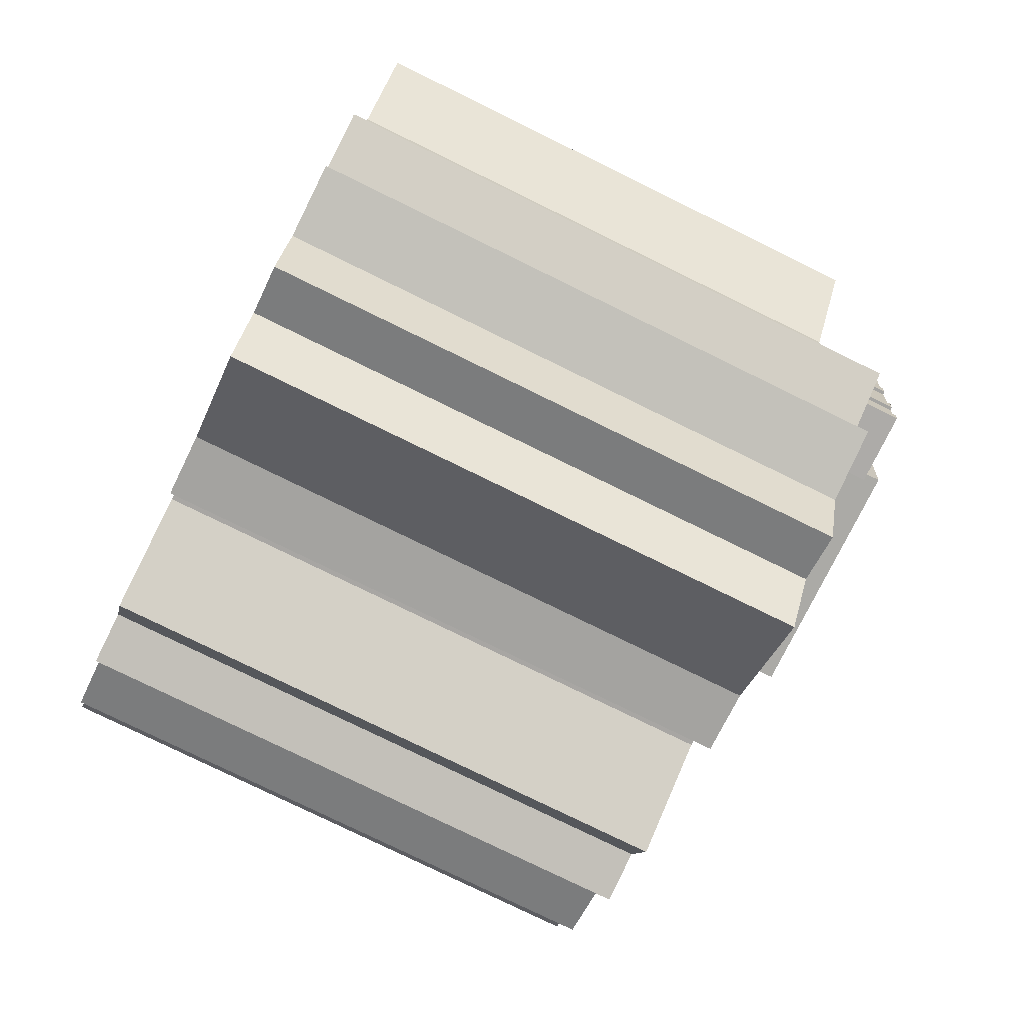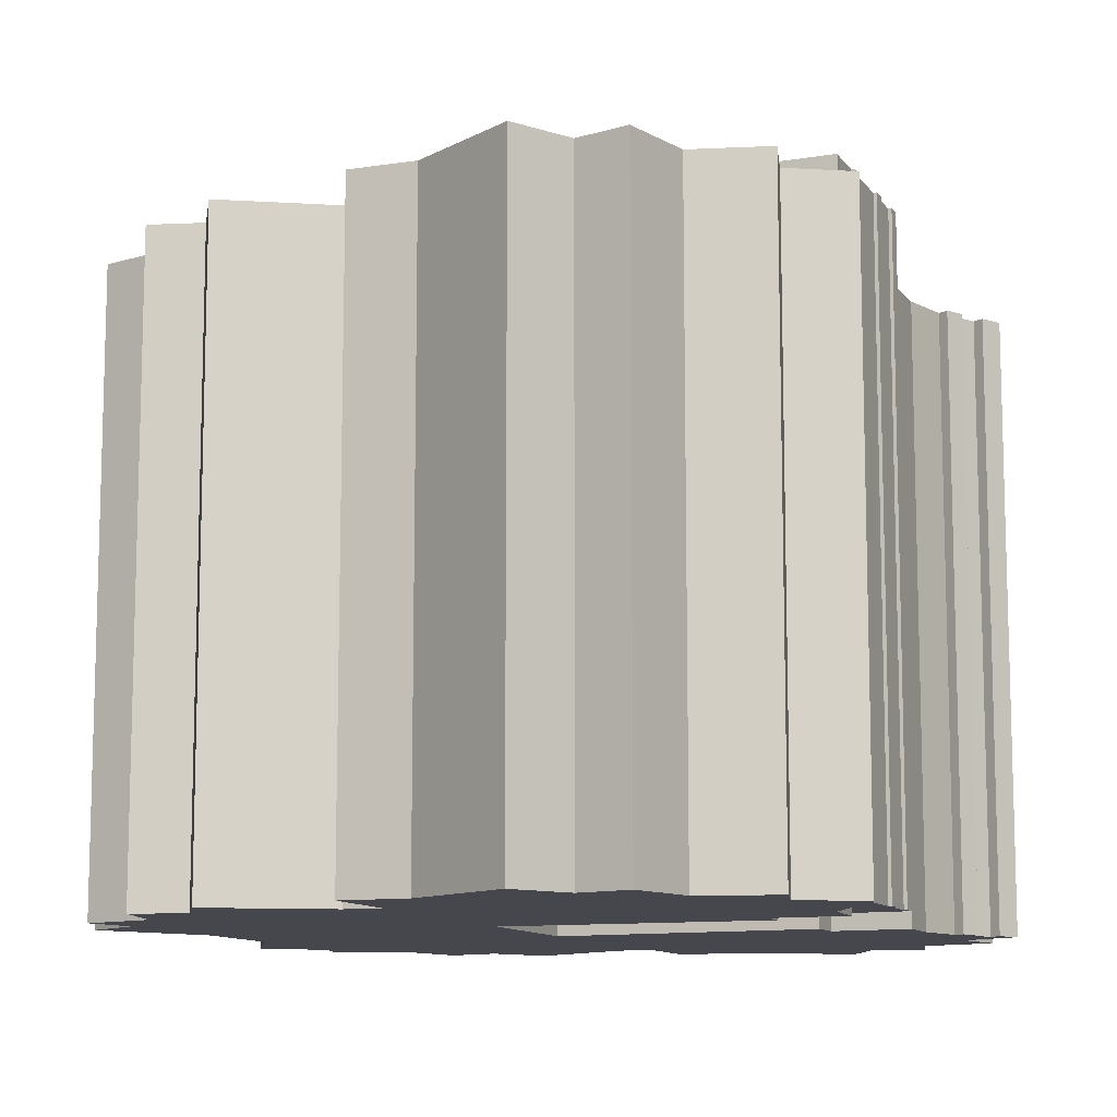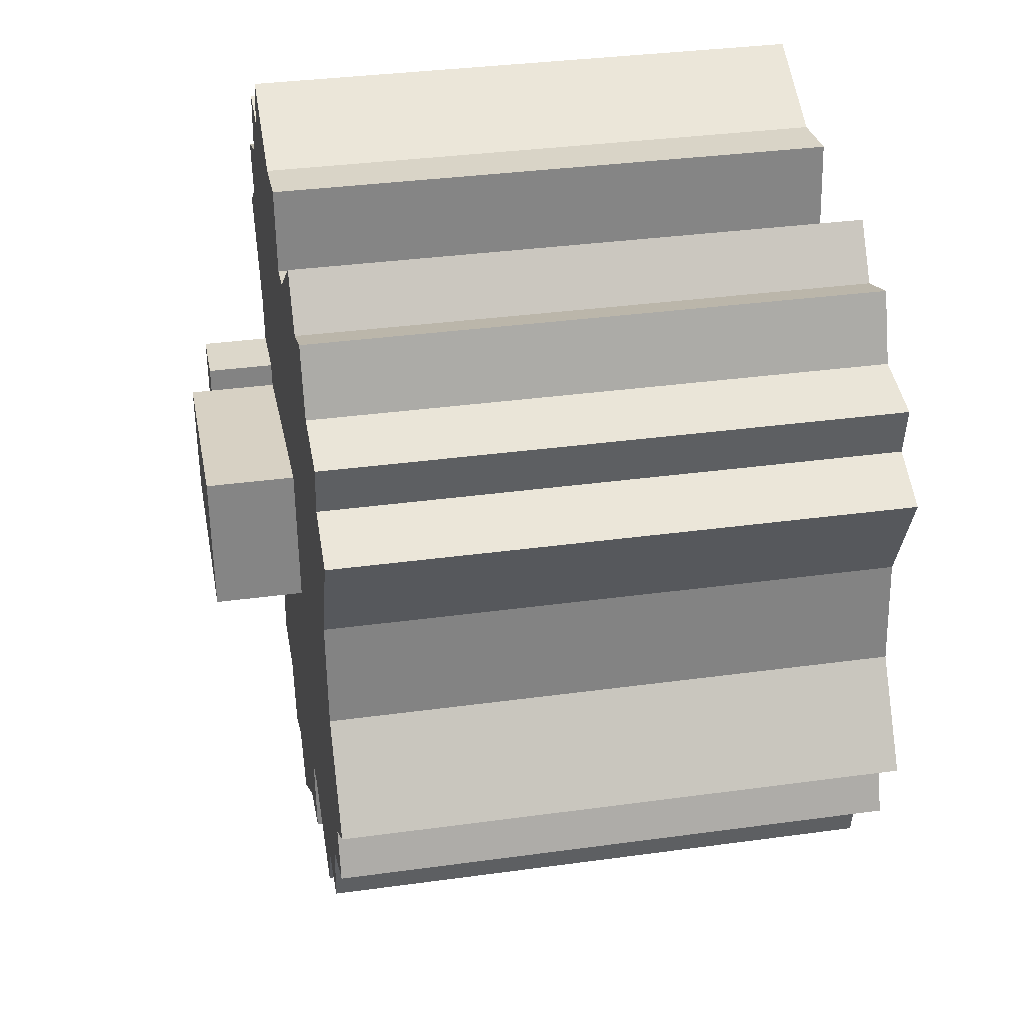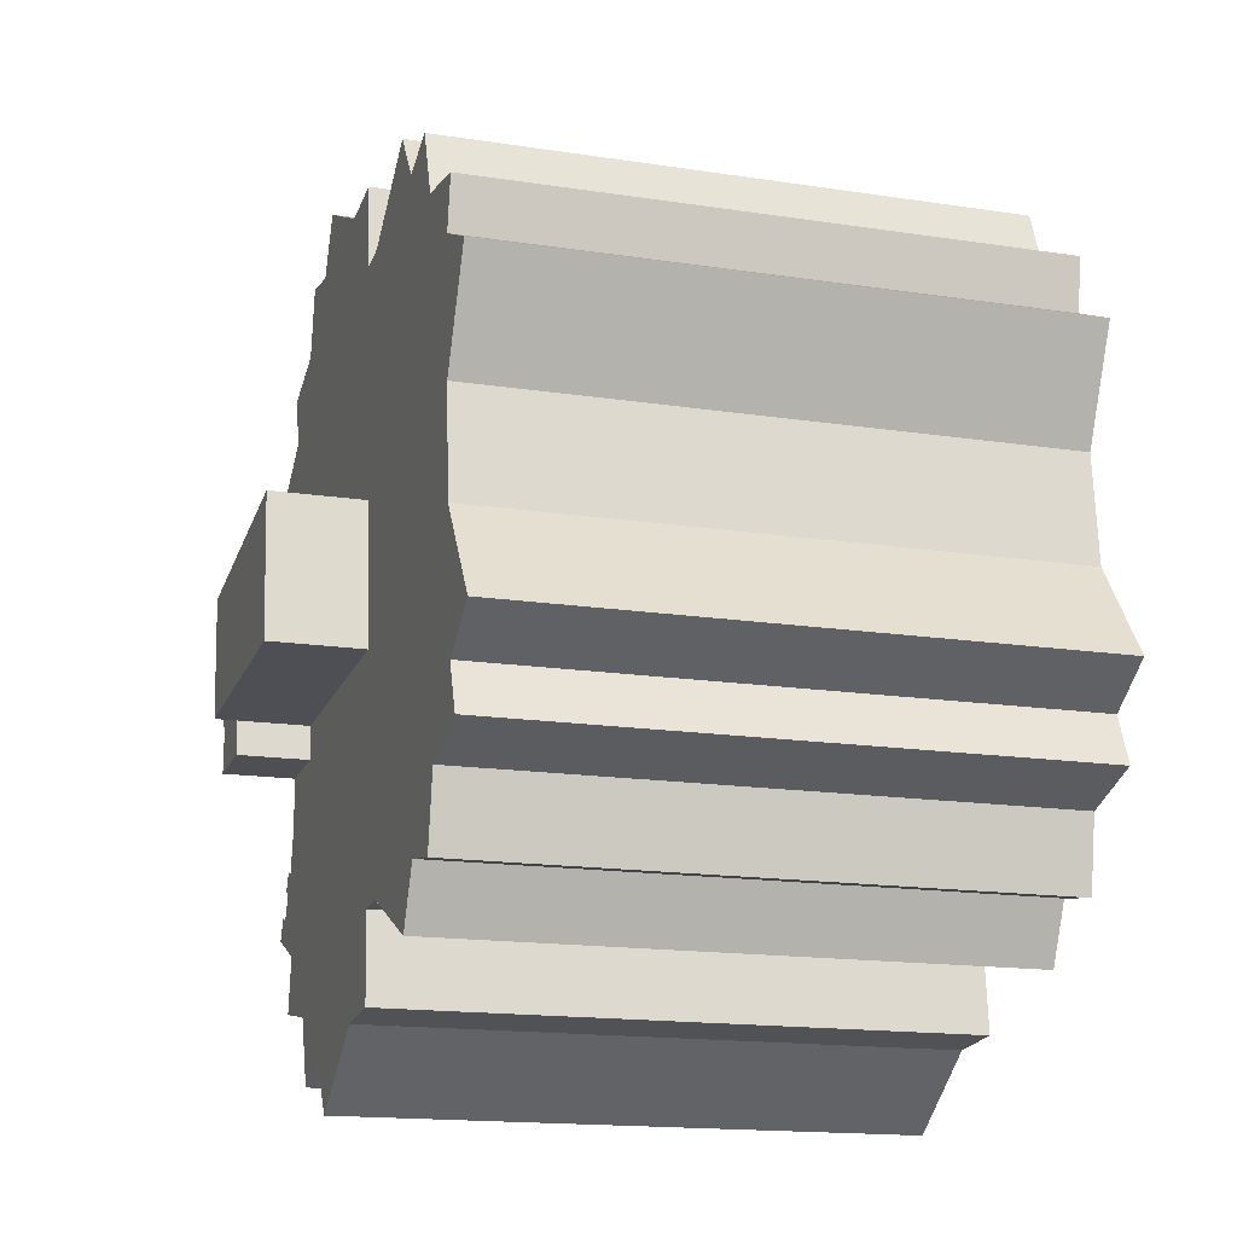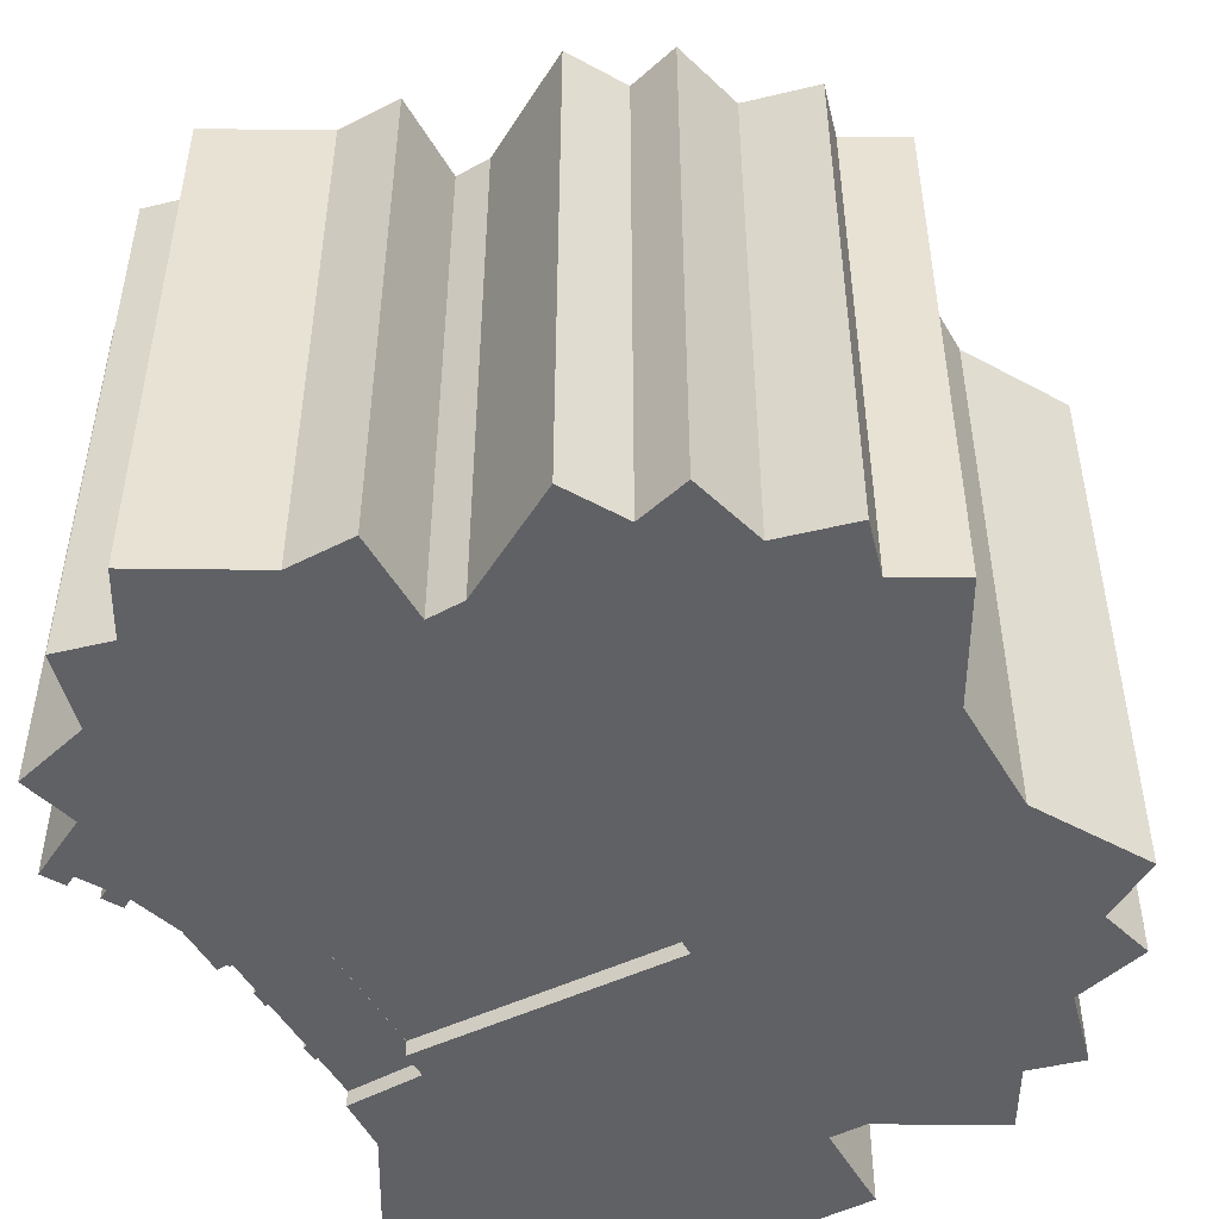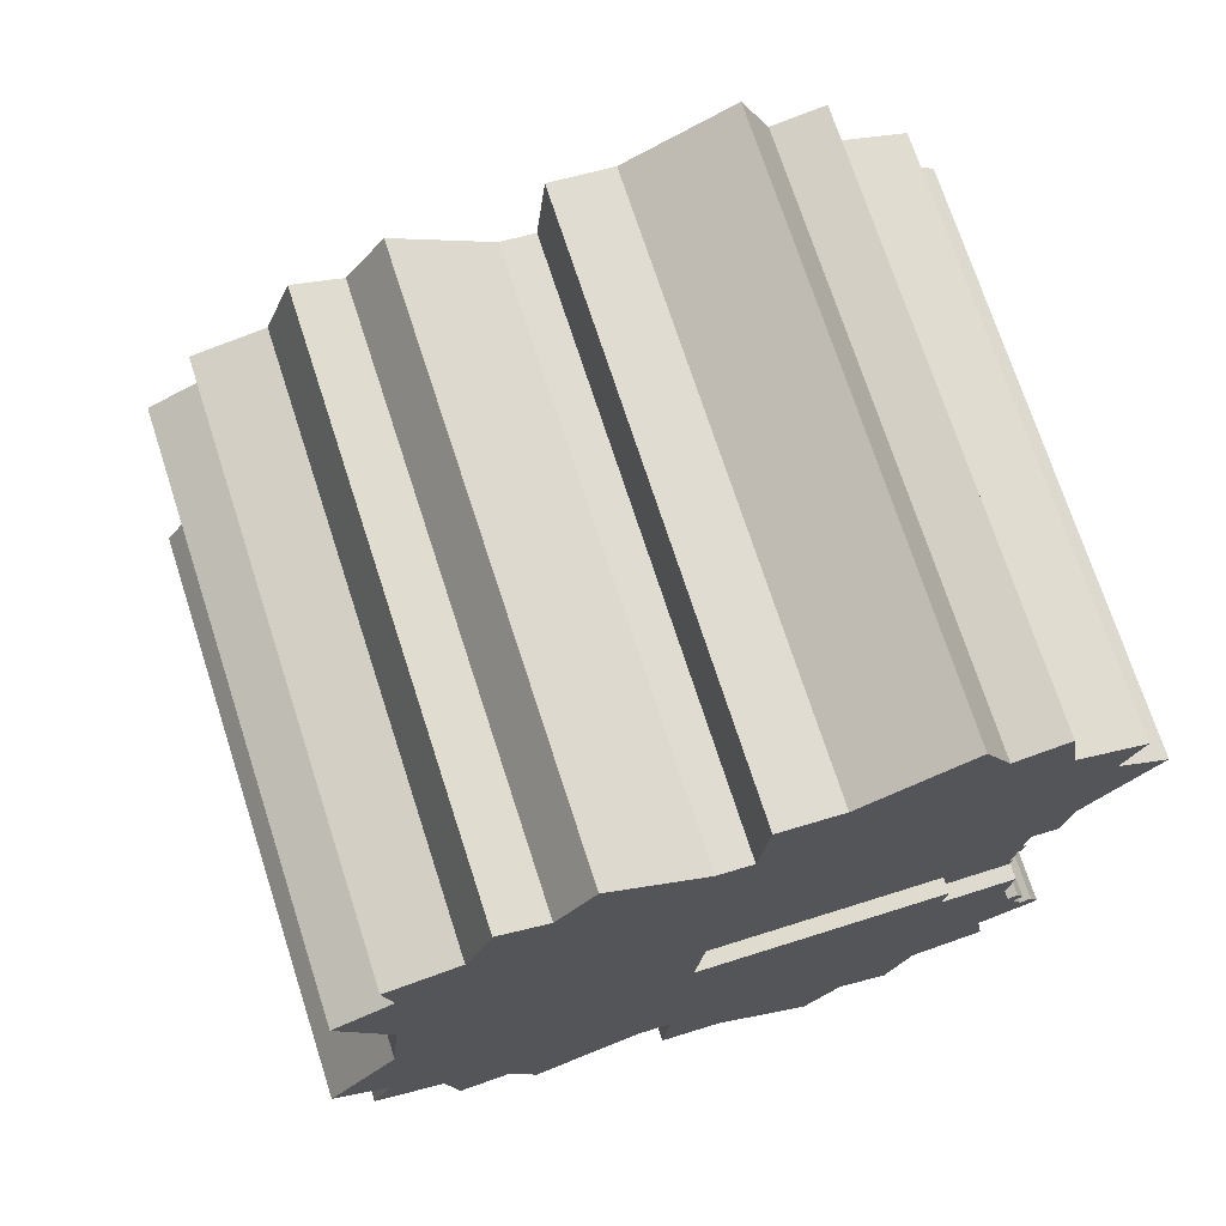
<metadata>
{"format":"obj","ext":"obj","renderer":"f3d","projection":"perspective","resolution":1024,"background":"white","views":[{"elev":-78.1,"azim":63.9,"up":"+Z"},{"elev":-10.9,"azim":27.0,"up":"+Y"},{"elev":34.7,"azim":-100.4,"up":"+Z"},{"elev":-16.1,"azim":-107.6,"up":"+Z"},{"elev":-50.4,"azim":-145.3,"up":"+Y"},{"elev":71.7,"azim":-17.9,"up":"+Z"}]}
</metadata>
<code>
v  22.99 24.59 6.071
v  13.16 24.59 1.88
v  13.72 24.59 7.282
v  22.56 24.59 1.479
v  25.76 23.77 6.822
v  25.71 23.77 6.438
v  23.07 23.77 7.02
v  22.43 23.77 0.1856
v  25.59 23.77 5.175
v  25.53 23.77 4.568
v  25.65 23.77 4.557
v  25.34 23.77 2.519
v  25.29 23.77 1.902
v  25.41 23.77 1.892
v  25.17 23.77 0.6492
v  25.24 23.77 0.1055
v  25.29 23.77 0.6385
v  25.46 23.77 2.508
v  25.71 23.77 5.164
v  24.75 21.1 16.56
v  22.36 21.1 18.88
v  24.29 21.1 19.21
v  26.62 21.1 13.74
v  27.32 21.1 15.6
v  25.08 21.1 -1.669
v  22.43 21.1 0.1857
v  25.24 21.1 0.1056
v  25.44 21.1 -3.482
v  26.11 21.1 -3.995
v  25.81 21.1 -3.316
v  25.75 21.1 -4.146
v  26.92 21.1 -5.7
v  26.17 21.1 -5.074
v  26.55 21.1 -4.9
v  24.71 21.1 -6.61
v  13.16 21.1 1.88
v  22.56 21.1 1.479
v  25.05 21.1 -8.659
v  17.36 21.1 19.2
v  21.35 21.1 21.07
v  26.04 21.1 8.734
v  28.6 21.1 12.35
v  15.03 21.1 19.45
v  14.68 21.1 16.22
v  25.76 21.1 6.822
v  23.07 21.1 7.02
v  13.4 21.1 16.36
v  9.807 21.1 18.92
v  8.397 21.1 16.97
v  22.99 21.1 6.071
v  13.72 21.1 7.282
v  6.571 21.1 17.65
v  5.616 21.1 15.08
v  2.941 21.1 14.63
v  3.268 21.1 12.71
v  1.096 21.1 11.7
v  22.34 21.1 -9.124
v  2.923 21.1 7.687
v  21.43 21.1 -11.67
v  2.55 21.1 3.65
v  19.56 21.1 -10.99
v  18.17 21.1 -12.96
v  12.53 21.1 -6.964
v  14.55 21.1 -10.39
v  12.23 21.1 -10.17
v  11.24 21.1 -6.876
v  6.212 21.1 -6.515
v  1.978 21.1 -1.382
v  7.203 21.1 -8.699
v  3.828 21.1 -4.125
v  4.281 21.1 -6.838
v  1.278 21.1 -3.2
v  0.0004623 21.1 -0.0006873
v  25.76 -0.009998 6.823
v  23.07 -0.009998 7.02
v  22.43 -0.59 0.1864
v  22.56 -0.59 1.48
v  25.24 -0.59 0.1063
v  25.08 -0.59 -1.669
v  25.44 -0.59 -3.482
v  25.81 -0.59 -3.316
v  26.11 -0.59 -3.994
v  25.75 -0.59 -4.146
v  22.99 -0.59 6.072
v  13.72 -0.59 7.282
v  13.16 -0.59 1.88
v  22.56 -9.063e-17 1.48
v  22.99 -3.718e-16 6.072
v  13.16 -1.151e-16 1.88
v  13.72 -4.459e-16 7.282
v  25.71 -0.009998 6.439
v  25.59 -0.009998 5.176
v  25.71 -0.009998 5.165
v  25.65 -0.009998 4.558
v  25.53 -0.009998 4.569
v  25.34 -0.009998 2.52
v  25.46 -0.009998 2.508
v  25.41 -0.009998 1.892
v  25.29 -0.009998 1.903
v  25.17 -0.009998 0.6499
v  25.29 -0.009998 0.6392
v  25.24 -0.009998 0.1063
v  22.43 -0.009998 0.1863
v  26.17 -0.59 -5.074
v  26.55 -0.59 -4.899
v  26.92 -0.59 -5.699
v  24.71 -0.59 -6.609
v  25.05 -0.59 -8.659
v  22.34 -0.59 -9.123
v  21.43 -0.59 -11.67
v  19.56 -0.59 -10.99
v  18.17 -0.59 -12.96
v  14.55 -0.59 -10.39
v  12.23 -0.59 -10.17
v  12.53 -0.59 -6.963
v  11.24 -0.59 -6.875
v  7.203 -0.59 -8.698
v  6.212 -0.59 -6.514
v  4.281 -0.59 -6.837
v  3.828 -0.59 -4.124
v  1.278 -0.59 -3.199
v  1.977 -0.59 -1.381
v  0 -0.59 -3.613e-17
v  2.549 -0.59 3.651
v  2.922 -0.59 7.688
v  1.096 -0.59 11.7
v  3.268 -0.59 12.71
v  2.94 -0.59 14.63
v  5.616 -0.59 15.08
v  6.571 -0.59 17.65
v  8.396 -0.59 16.97
v  9.806 -0.59 18.92
v  13.4 -0.59 16.36
v  14.68 -0.59 16.22
v  15.03 -0.59 19.45
v  17.36 -0.59 19.2
v  21.35 -0.59 21.07
v  22.36 -0.59 18.88
v  24.29 -0.59 19.21
v  24.75 -0.59 16.56
v  27.32 -0.59 15.6
v  26.62 -0.59 13.74
v  28.6 -0.59 12.35
v  26.04 -0.59 8.735
v  25.76 -0.59 6.823
v  23.07 -0.59 7.02
g defaultobject
f 1 2 3
f 2 1 4
f 5 6 7
f 8 7 6
f 9 8 6
f 10 8 9
f 11 10 9
f 12 8 10
f 13 8 12
f 14 13 12
f 15 8 13
f 16 8 15
f 15 17 16
f 12 18 14
f 9 19 11
f 20 21 22
f 23 20 24
f 25 26 27
f 26 25 28
f 29 28 30
f 28 29 31
f 32 33 34
f 33 32 35
f 26 36 37
f 36 26 28
f 36 28 31
f 36 31 33
f 36 33 35
f 36 35 38
f 21 39 40
f 39 21 20
f 39 20 23
f 41 23 42
f 23 41 39
f 39 41 43
f 43 41 44
f 44 41 45
f 44 45 46
f 44 46 47
f 47 46 48
f 48 46 49
f 49 46 50
f 49 50 51
f 49 51 52
f 52 51 53
f 53 51 54
f 54 51 36
f 54 36 55
f 55 36 56
f 56 36 38
f 56 38 57
f 56 57 58
f 58 57 59
f 58 59 60
f 60 59 61
f 60 61 62
f 60 62 63
f 63 62 64
f 63 64 65
f 66 67 68
f 67 66 69
f 68 67 70
f 71 70 67
f 72 68 70
f 63 73 60
f 73 63 66
f 73 66 68
f 74 7 75
f 7 74 5
f 76 37 77
f 37 76 26
f 78 26 76
f 26 78 27
f 79 27 78
f 27 79 25
f 80 25 79
f 25 80 28
f 81 28 80
f 28 81 30
f 82 30 81
f 30 82 29
f 31 82 83
f 82 31 29
f 51 84 85
f 84 51 50
f 86 51 85
f 51 86 36
f 77 36 86
f 36 77 37
f 87 1 88
f 1 87 4
f 2 87 89
f 87 2 4
f 3 89 90
f 89 3 2
f 88 3 90
f 3 88 1
f 91 5 74
f 5 91 6
f 92 6 91
f 6 92 9
f 93 9 92
f 9 93 19
f 94 19 93
f 19 94 11
f 10 94 95
f 94 10 11
f 96 10 95
f 10 96 12
f 97 12 96
f 12 97 18
f 98 18 97
f 18 98 14
f 13 98 99
f 98 13 14
f 100 13 99
f 13 100 15
f 101 15 100
f 15 101 17
f 102 17 101
f 17 102 16
f 8 102 103
f 102 8 16
f 104 31 83
f 31 104 33
f 105 33 104
f 33 105 34
f 106 34 105
f 34 106 32
f 35 106 107
f 106 35 32
f 108 35 107
f 35 108 38
f 57 108 109
f 108 57 38
f 110 57 109
f 57 110 59
f 61 110 111
f 110 61 59
f 112 61 111
f 61 112 62
f 64 112 113
f 112 64 62
f 65 113 114
f 113 65 64
f 63 114 115
f 114 63 65
f 66 115 116
f 115 66 63
f 69 116 117
f 116 69 66
f 67 117 118
f 117 67 69
f 71 118 119
f 118 71 67
f 70 119 120
f 119 70 71
f 72 120 121
f 120 72 70
f 68 121 122
f 121 68 72
f 73 122 123
f 122 73 68
f 60 123 124
f 123 60 73
f 58 124 125
f 124 58 60
f 56 125 126
f 125 56 58
f 127 56 126
f 56 127 55
f 54 127 128
f 127 54 55
f 129 54 128
f 54 129 53
f 52 129 130
f 129 52 53
f 131 52 130
f 52 131 49
f 48 131 132
f 131 48 49
f 133 48 132
f 48 133 47
f 134 47 133
f 47 134 44
f 43 134 135
f 134 43 44
f 136 43 135
f 43 136 39
f 137 39 136
f 39 137 40
f 138 40 137
f 40 138 21
f 139 21 138
f 21 139 22
f 140 22 139
f 22 140 20
f 141 20 140
f 20 141 24
f 142 24 141
f 24 142 23
f 143 23 142
f 23 143 42
f 144 42 143
f 42 144 41
f 145 41 144
f 41 145 45
f 46 145 146
f 145 46 45
f 84 46 146
f 46 84 50
f 7 103 75
f 103 7 8
f 87 90 89
f 90 87 88
f 93 95 94
f 97 99 98
f 75 103 74
f 91 74 103
f 92 91 103
f 93 92 103
f 95 93 103
f 96 95 103
f 97 96 103
f 99 97 103
f 100 99 103
f 101 100 103
f 102 101 103
f 109 111 110
f 107 109 108
f 105 107 106
f 144 146 145
f 137 134 138
f 134 137 136
f 134 136 135
f 146 85 84
f 85 146 144
f 85 144 143
f 85 143 142
f 85 142 141
f 85 141 123
f 123 141 124
f 124 141 140
f 124 140 125
f 125 140 139
f 125 139 138
f 125 138 134
f 125 134 126
f 126 134 133
f 126 133 127
f 81 83 82
f 83 81 113
f 113 81 114
f 114 81 80
f 114 80 79
f 114 79 115
f 115 79 78
f 115 78 76
f 115 76 116
f 116 76 117
f 117 76 118
f 118 76 77
f 118 77 86
f 118 86 119
f 119 86 120
f 120 86 121
f 121 86 85
f 121 85 122
f 122 85 123
f 111 113 112
f 113 111 109
f 113 109 107
f 113 107 105
f 113 105 104
f 113 104 83
f 133 131 127
f 131 133 132
f 127 131 129
f 130 129 131
f 128 127 129

</code>
